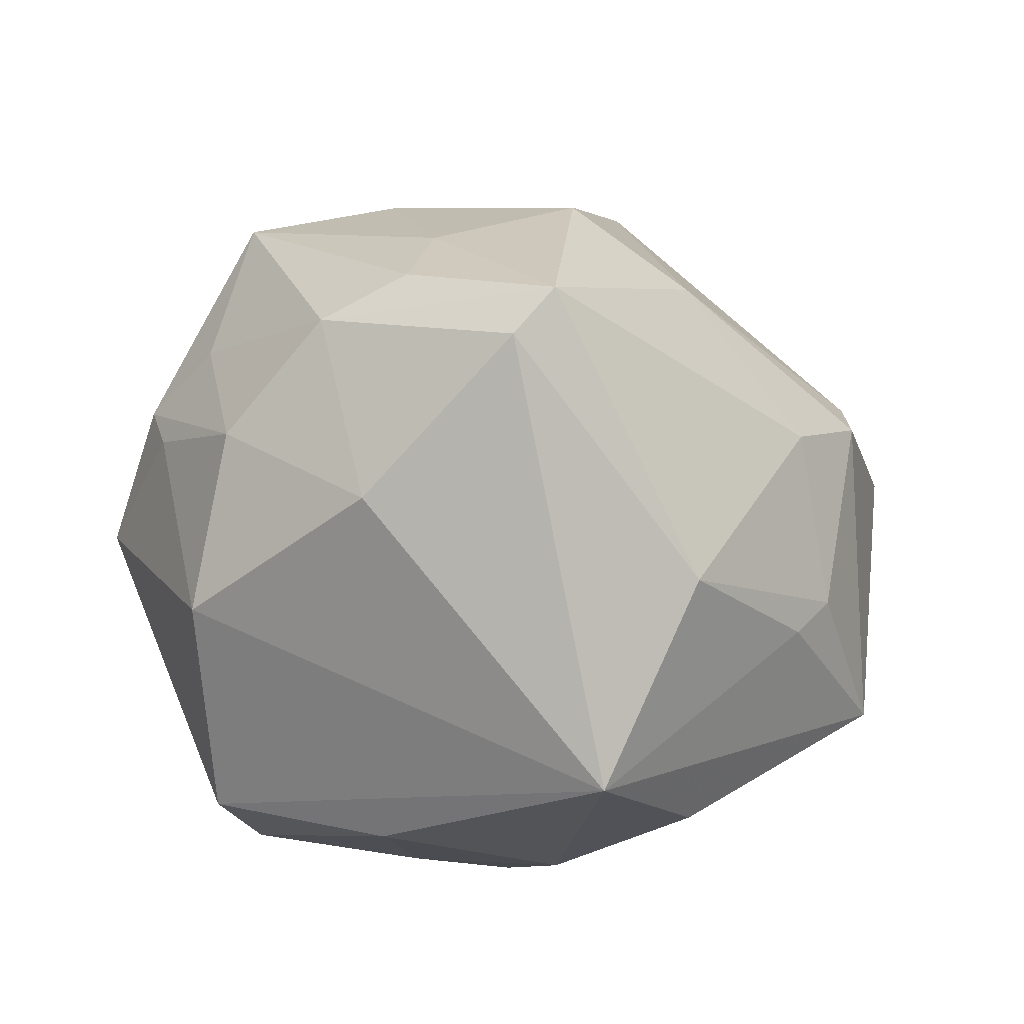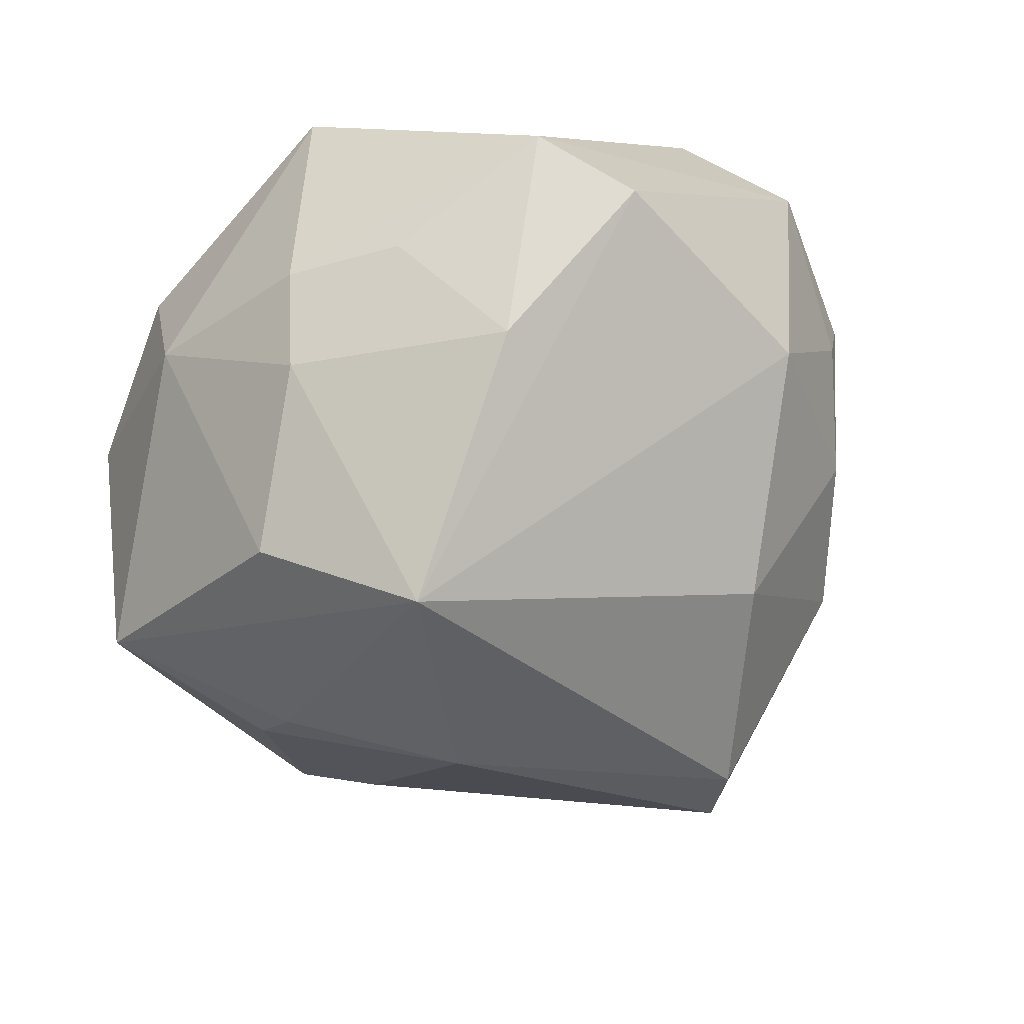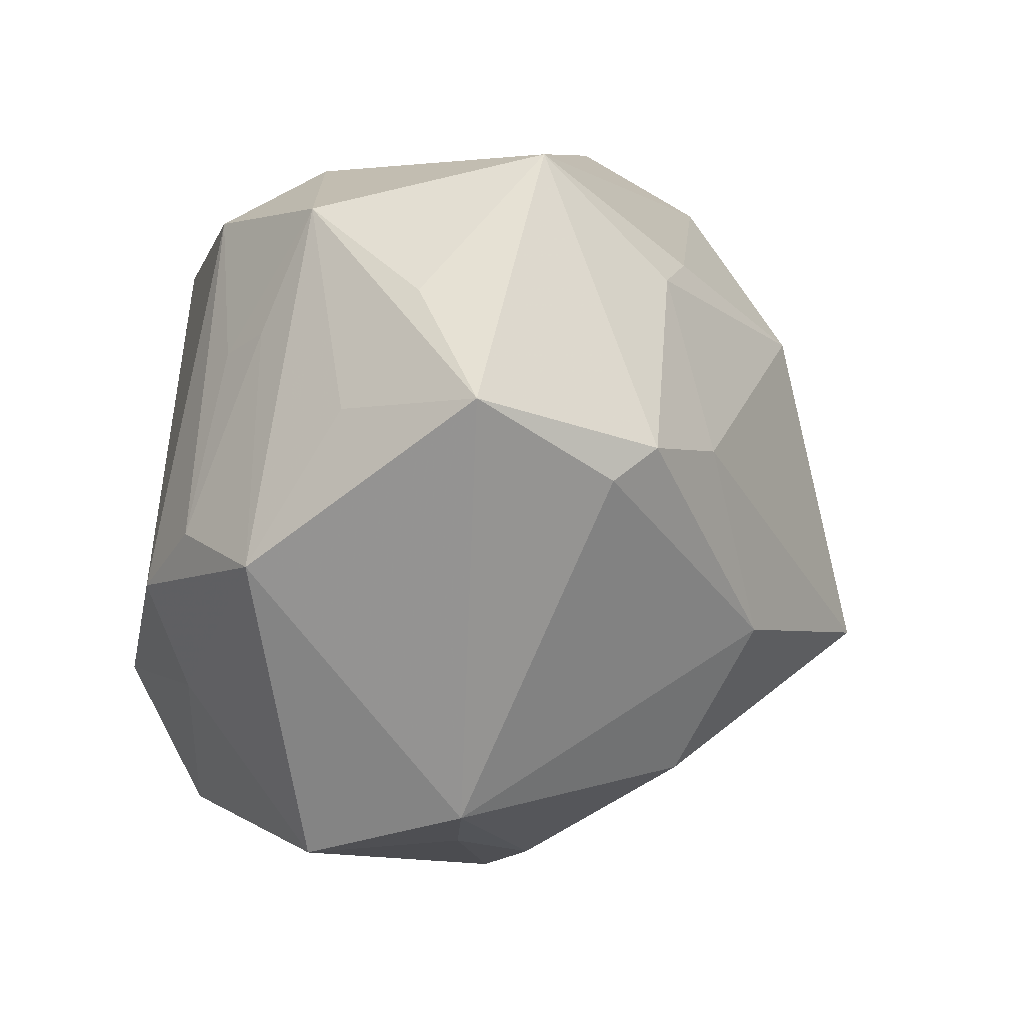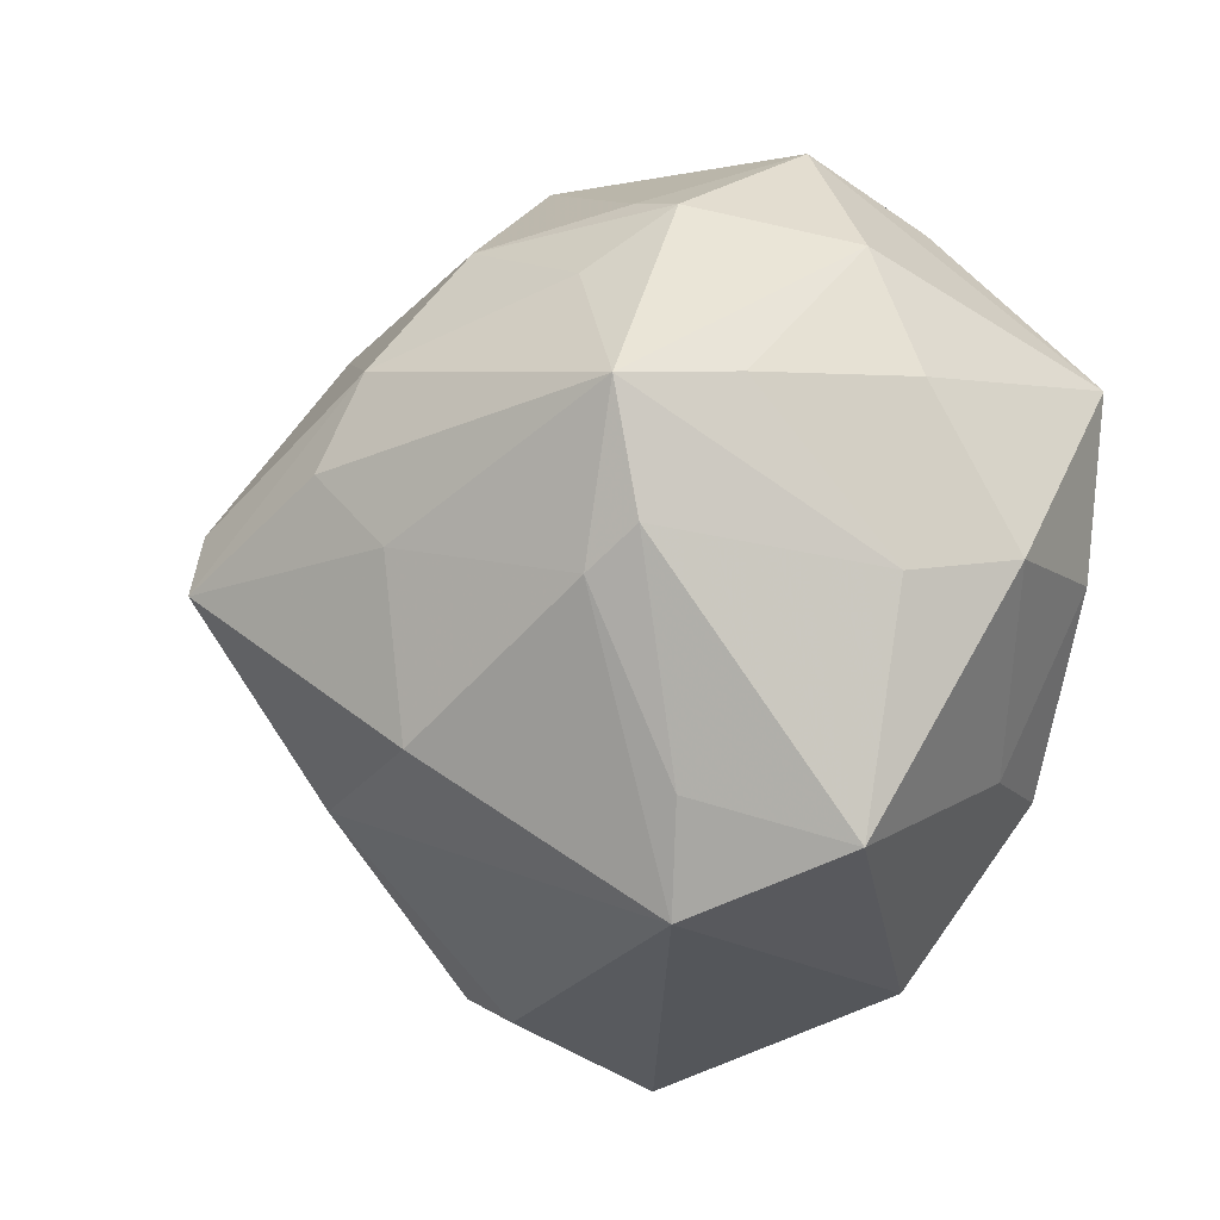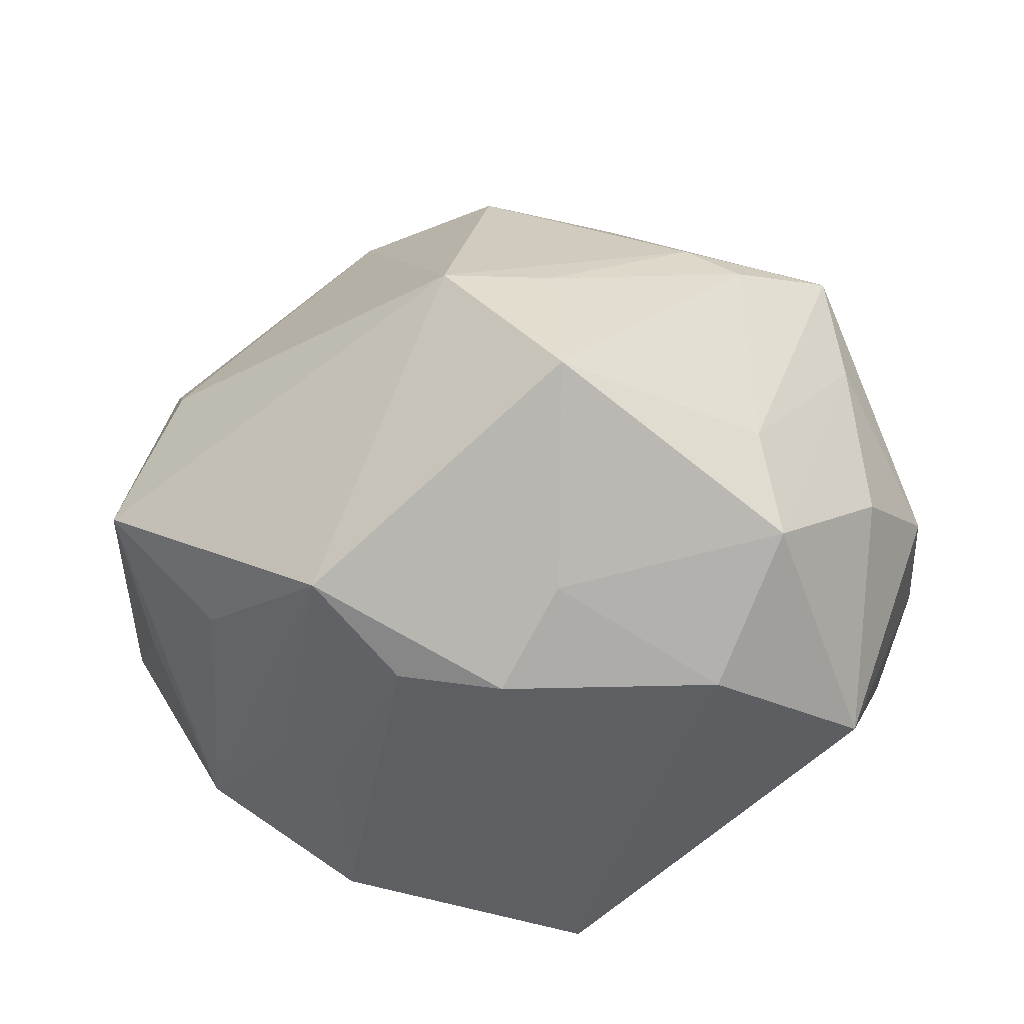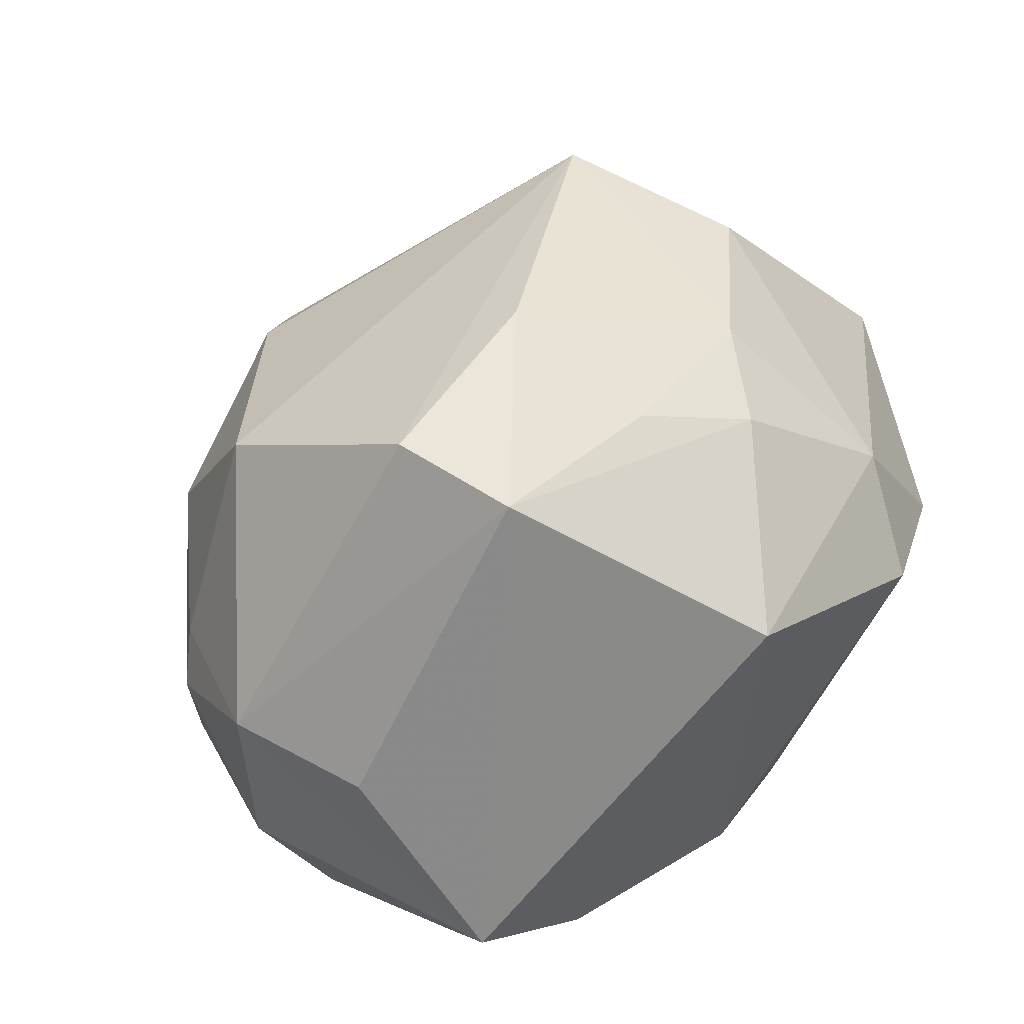
<metadata>
{"format":"obj","ext":"obj","renderer":"f3d","projection":"perspective","resolution":1024,"background":"white","views":[{"elev":67.2,"azim":-159.2,"up":"+Z"},{"elev":63.9,"azim":-35.7,"up":"+Y"},{"elev":-44.5,"azim":-106.5,"up":"+Y"},{"elev":-50.4,"azim":74.7,"up":"+Y"},{"elev":-40.5,"azim":12.4,"up":"+Z"},{"elev":61.0,"azim":138.3,"up":"+Y"}]}
</metadata>
<code>
v 0.01577 -0.01112 0.04272
v -0.005094 0.04348 -0.01181
v 0.0339 -0.03013 -0.01254
v -0.04538 -0.01255 -0.01709
v 0.000763 -0.0497 0.001386
v 0.03325 -0.03068 0.01357
v -0.04294 0.005957 0.01657
v -0.0008419 -0.003928 0.05167
v -0.03014 0.01083 0.03471
v -0.01029 -0.02383 -0.03603
v 0.03542 -0.02622 -0.0248
v 0.02393 -0.002985 0.0398
v -0.0004808 0.03313 -0.03811
v -0.04101 0.003032 -0.02936
v -0.003325 -0.01114 0.05222
v -0.04064 -0.02498 0.01265
v -0.002518 0.04667 0.006596
v -0.03108 0.02348 -0.02643
v 0.01561 0.04773 -0.01241
v -0.01784 -0.03431 -0.0296
v -0.0262 0.01472 -0.03783
v 0.03977 -0.0003449 -0.03477
v -0.02904 -0.007096 -0.03214
v 0.04539 -0.01385 -0.01224
v 0.01625 -0.02091 0.03506
v 0.04027 -0.001579 0.02158
v 0.01031 0.0172 0.03986
v 0.00976 -0.02968 -0.03115
v -0.02294 -0.005215 -0.03507
v 0.04787 0.01906 -0.001033
v -0.02774 0.03633 0.02432
v -0.01573 -0.02601 0.03357
v -0.04516 -0.0004227 0.01336
v -0.03836 -0.02944 0.007983
v 0.04432 -0.01828 0.005946
v 0.0123 -0.04399 0.004104
v 0.04291 -0.02134 0.01884
v 0.03118 0.01178 0.03082
v -0.03507 -0.01733 0.0219
v 0.04243 0.01026 0.01637
v 0.01977 0.04888 0.0009796
v 0.01424 -0.04826 -0.01394
v -0.03768 0.03059 0.00624
v 0.04217 0.01798 -0.01618
v 0.02704 -0.03225 0.01732
v 0.0255 -0.01494 -0.03653
v -0.04575 -0.02889 -0.01017
v 0.05045 -0.00074 -0.005473
v -0.02305 0.03868 -0.008239
v 0.02816 0.03189 0.02186
v -0.0163 0.03869 -0.01861
v -0.0341 -0.02256 -0.02292
v 0.002452 -0.03438 0.02922
v -0.05446 0.00576 -0.004783
v 0.001605 -0.02224 -0.03862
v 0.04634 0.005688 0.01284
f 21 13 55
f 47 20 5
f 47 16 54
f 21 55 10
f 10 55 20
f 46 13 22
f 46 55 13
f 22 11 46
f 18 13 21
f 18 51 13
f 21 14 18
f 18 14 54
f 43 18 54
f 13 51 19
f 22 13 19
f 5 53 32
f 30 19 41
f 34 47 5
f 16 47 34
f 5 32 34
f 34 32 16
f 54 14 4
f 4 47 54
f 14 47 4
f 52 14 20
f 20 47 52
f 52 47 14
f 41 19 17
f 50 30 41
f 40 30 50
f 15 32 53
f 9 15 8
f 45 53 5
f 5 36 45
f 24 11 22
f 42 36 5
f 5 20 42
f 29 14 21
f 21 10 29
f 20 14 23
f 23 10 20
f 14 29 23
f 23 29 10
f 37 1 25
f 25 45 37
f 53 45 25
f 25 15 53
f 1 15 25
f 12 1 37
f 8 15 12
f 12 15 1
f 22 19 44
f 44 30 22
f 19 30 44
f 56 30 40
f 51 18 49
f 18 43 49
f 2 19 51
f 2 17 19
f 51 49 2
f 2 49 17
f 31 7 9
f 31 49 43
f 17 49 31
f 31 9 8
f 31 43 54
f 54 7 31
f 41 17 31
f 31 50 41
f 15 9 39
f 16 32 39
f 32 15 39
f 11 24 35
f 3 42 11
f 3 35 37
f 11 35 3
f 37 45 6
f 6 3 37
f 42 3 6
f 6 45 36
f 36 42 6
f 11 42 28
f 55 46 28
f 28 46 11
f 20 55 28
f 28 42 20
f 8 12 27
f 27 31 8
f 50 31 27
f 26 12 37
f 37 56 26
f 30 56 48
f 22 30 48
f 48 24 22
f 48 35 24
f 48 56 37
f 37 35 48
f 9 7 33
f 33 39 9
f 16 39 33
f 54 16 33
f 33 7 54
f 50 27 38
f 38 27 12
f 40 50 38
f 12 26 38
f 38 56 40
f 38 26 56

</code>
